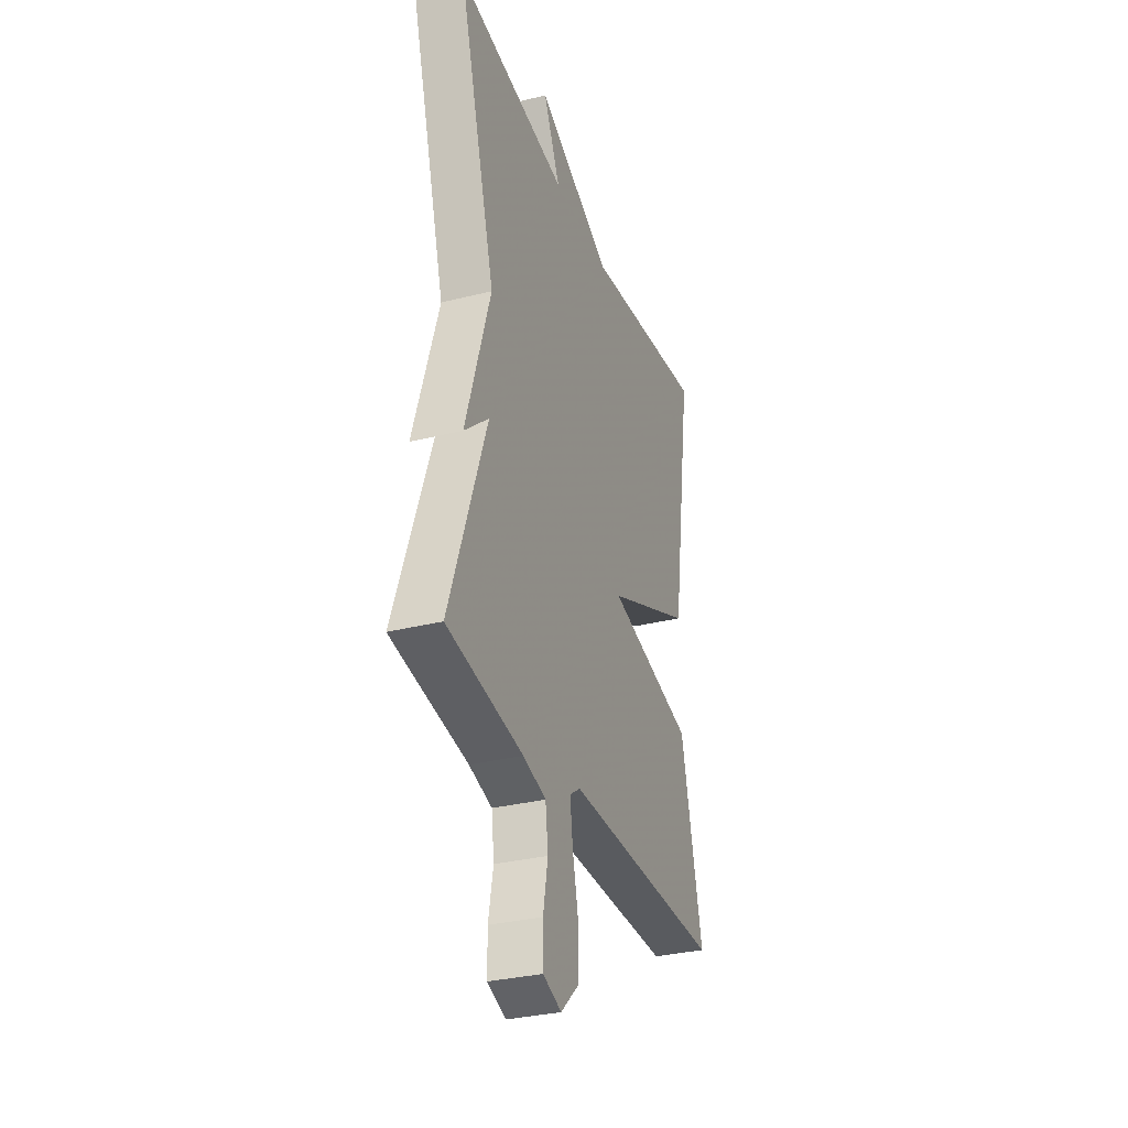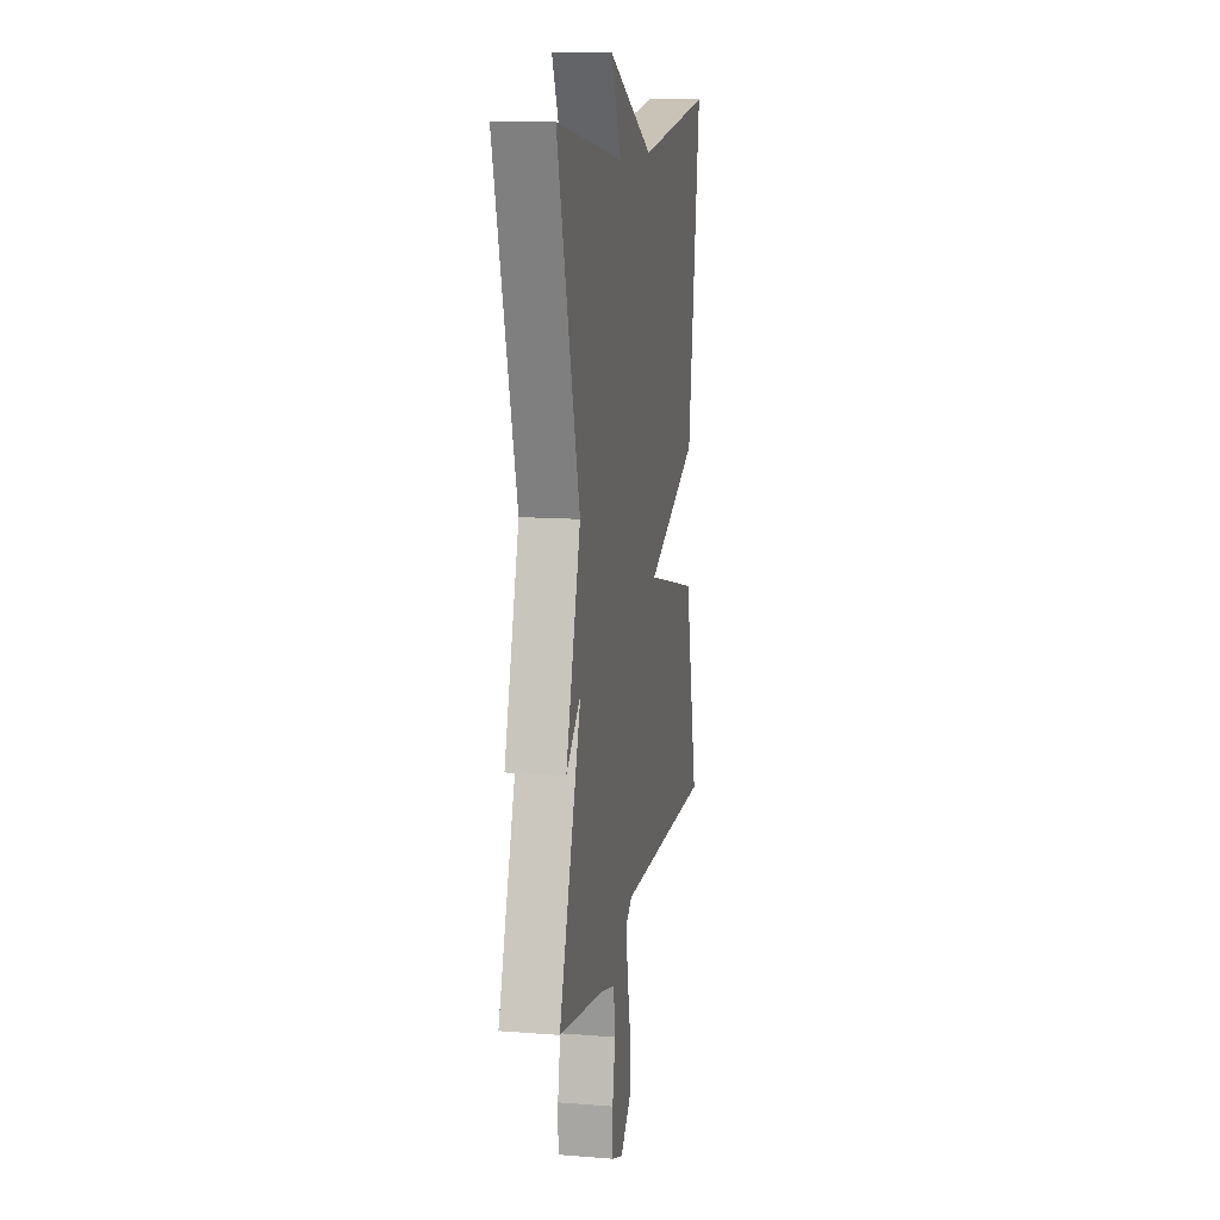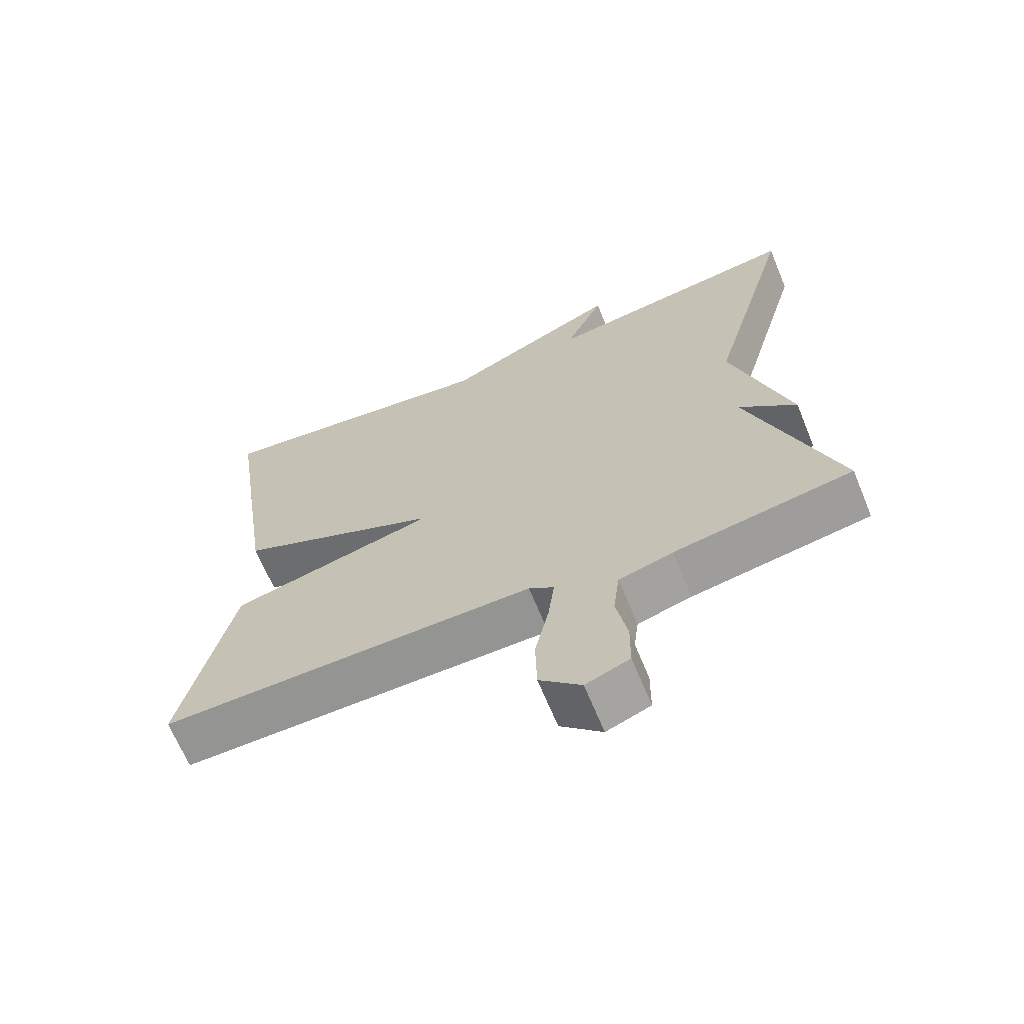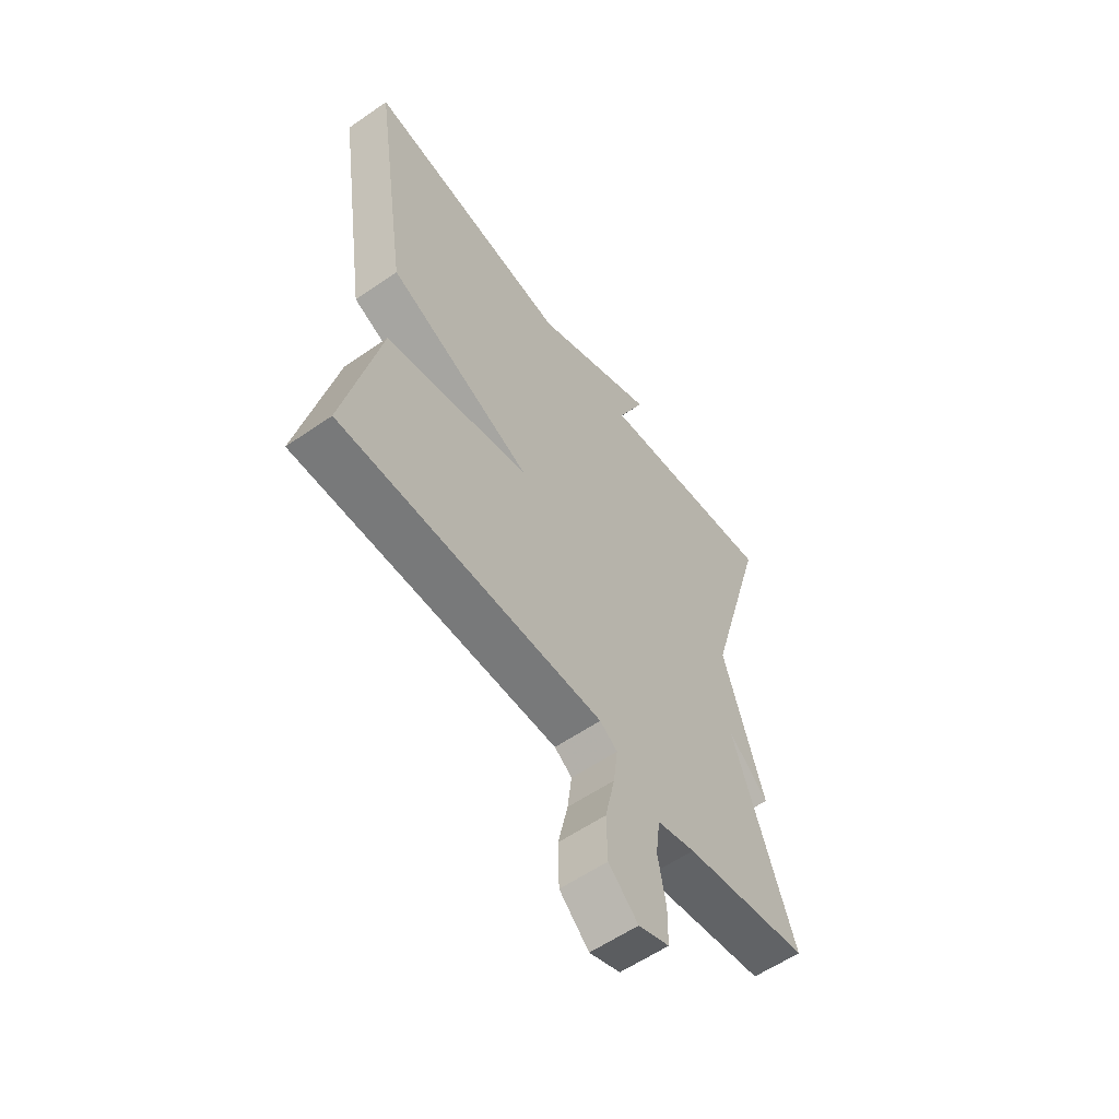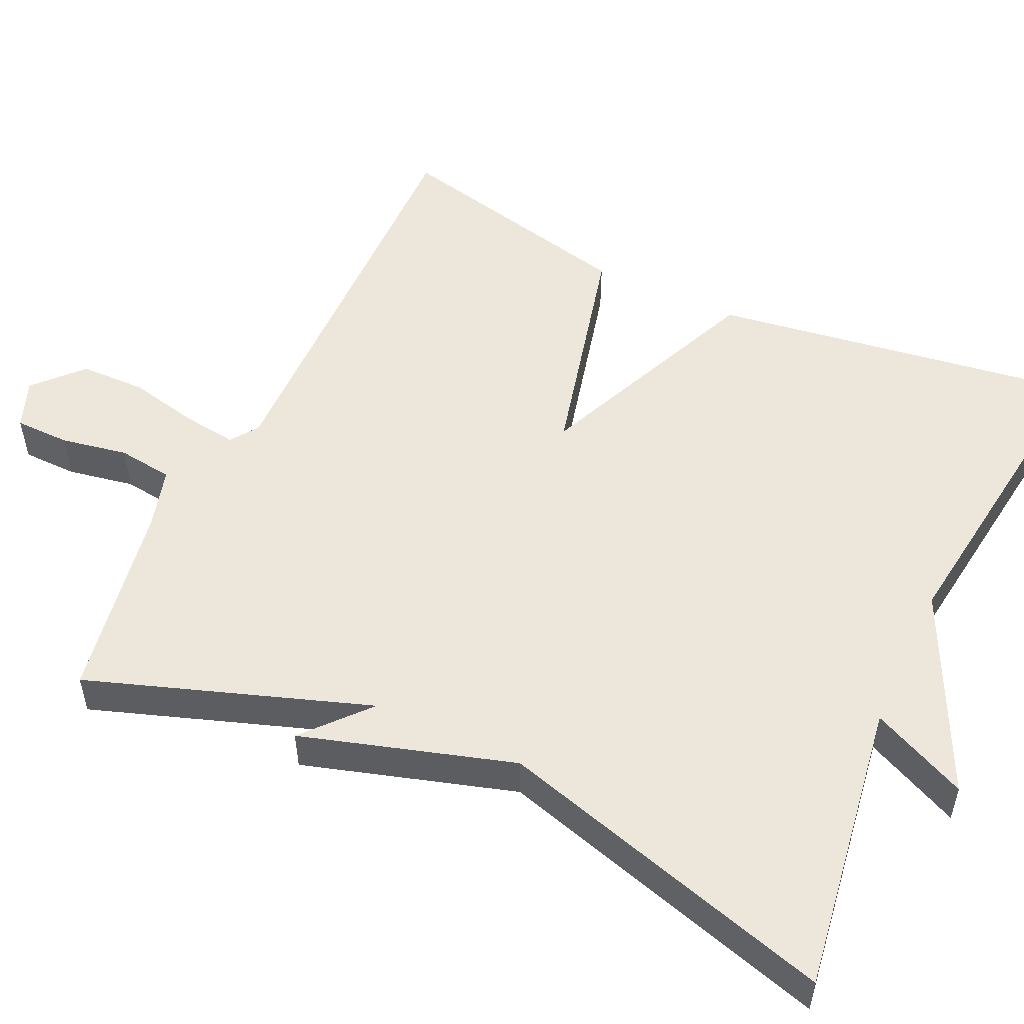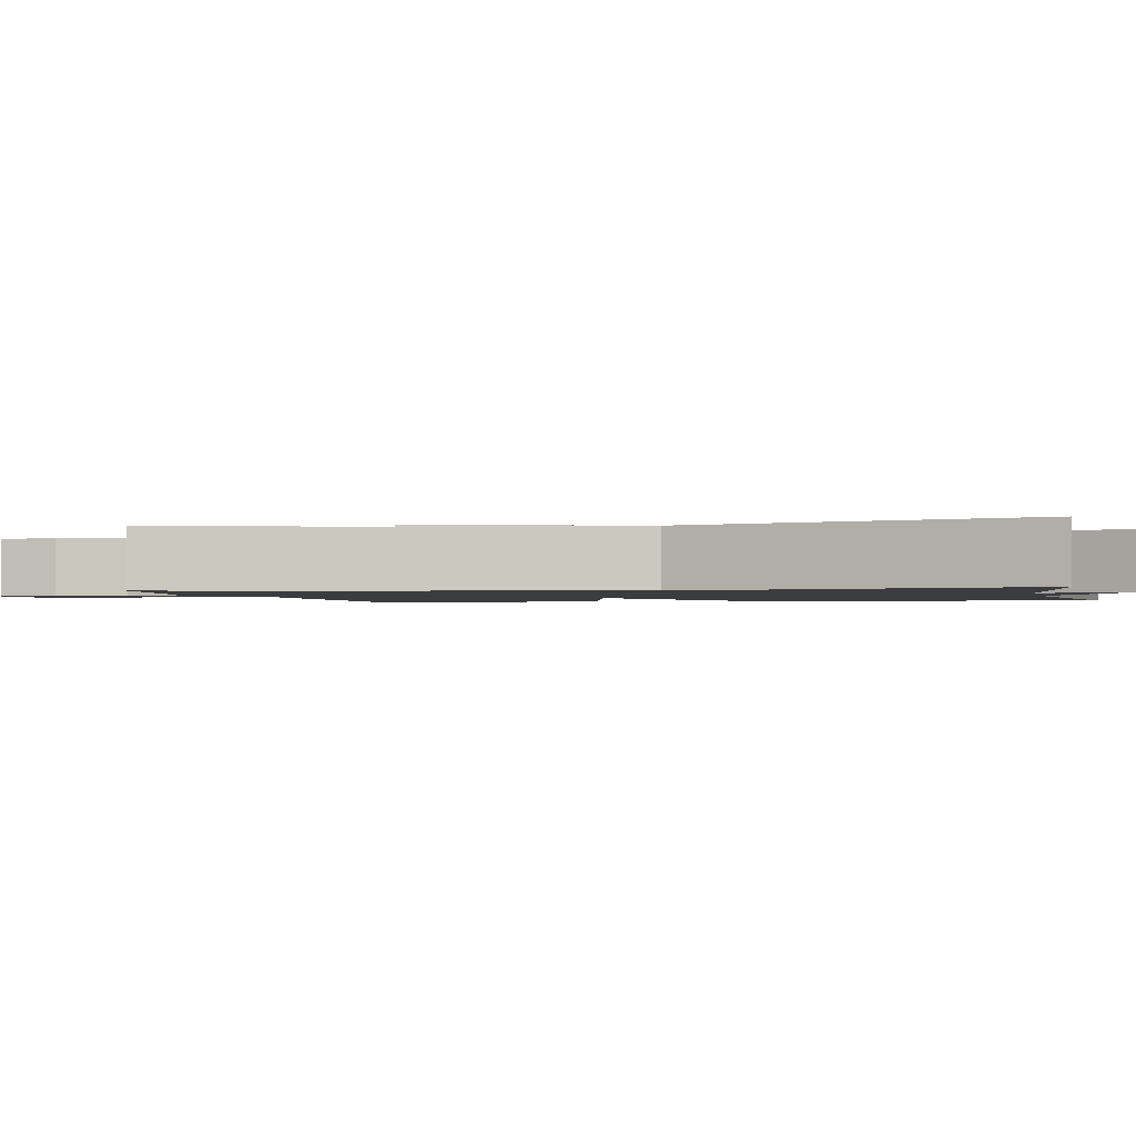
<metadata>
{"format":"obj","ext":"obj","renderer":"f3d","projection":"perspective","resolution":1024,"background":"white","views":[{"elev":-31.8,"azim":-70.4,"up":"+Z"},{"elev":12.4,"azim":-79.6,"up":"+Z"},{"elev":-66.5,"azim":-157.7,"up":"+Z"},{"elev":-58.3,"azim":125.6,"up":"+Z"},{"elev":52.9,"azim":-65.0,"up":"+Y"},{"elev":-1.5,"azim":-77.4,"up":"+Y"}]}
</metadata>
<code>
v 0.5 0.07 0.5
v 0.428 0.07 0.019
v 0.132 0.07 -0.108
v 0.428 0.07 -0.181
v 0.5 0.07 -0.5
v -0.039 0.07 -0.492
v -0.075 0.07 -0.517
v -0.066 0.07 -0.587
v -0.046 0.07 -0.677
v -0.048 0.07 -0.762
v -0.108 0.07 -0.818
v -0.171 0.07 -0.794
v -0.172 0.07 -0.723
v -0.156 0.07 -0.637
v -0.165 0.07 -0.566
v -0.243 0.07 -0.544
v -0.5 0.07 -0.5
v -0.375 0.07 -0.139
v -0.458 0.07 -0.212
v -0.375 0.07 0.061
v -0.5 0.07 0.5
v -0.123 0.07 0.444
v -0.18 0.07 0.568
v 0.077 0.07 0.444
v 0.5 0 0.5
v 0.428 0 0.019
v 0.132 0 -0.108
v 0.428 0 -0.181
v 0.5 0 -0.5
v -0.039 0 -0.492
v -0.075 0 -0.517
v -0.066 0 -0.587
v -0.046 0 -0.677
v -0.048 0 -0.762
v -0.108 0 -0.818
v -0.171 0 -0.794
v -0.172 0 -0.723
v -0.156 0 -0.637
v -0.165 0 -0.566
v -0.243 0 -0.544
v -0.5 0 -0.5
v -0.375 0 -0.139
v -0.458 0 -0.212
v -0.375 0 0.061
v -0.5 0 0.5
v -0.123 0 0.444
v -0.18 0 0.568
v 0.077 0 0.444
f 22 23 24
f 20 21 22
f 20 22 24
f 19 20 24
f 18 19 24
f 18 24 1
f 17 18 1
f 16 17 1
f 12 13 14
f 11 12 14
f 10 11 14
f 9 10 14
f 8 9 14
f 7 8 14 15
f 6 7 15 16
f 3 4 5 6
f 1 2 3
f 16 1 3
f 3 6 16
f 48 47 46
f 46 45 44
f 48 46 44
f 48 44 43
f 48 43 42
f 25 48 42
f 25 42 41
f 25 41 40
f 38 37 36
f 38 36 35
f 38 35 34
f 38 34 33
f 38 33 32
f 39 38 32 31
f 40 39 31 30
f 30 29 28 27
f 27 26 25
f 27 25 40
f 40 30 27
f 1 25 26 2
f 2 26 27 3
f 3 27 28 4
f 4 28 29 5
f 5 29 30 6
f 6 30 31 7
f 7 31 32 8
f 8 32 33 9
f 9 33 34 10
f 10 34 35 11
f 11 35 36 12
f 12 36 37 13
f 13 37 38 14
f 14 38 39 15
f 15 39 40 16
f 16 40 41 17
f 17 41 42 18
f 18 42 43 19
f 19 43 44 20
f 20 44 45 21
f 21 45 46 22
f 22 46 47 23
f 23 47 48 24
f 24 48 25 1

</code>
